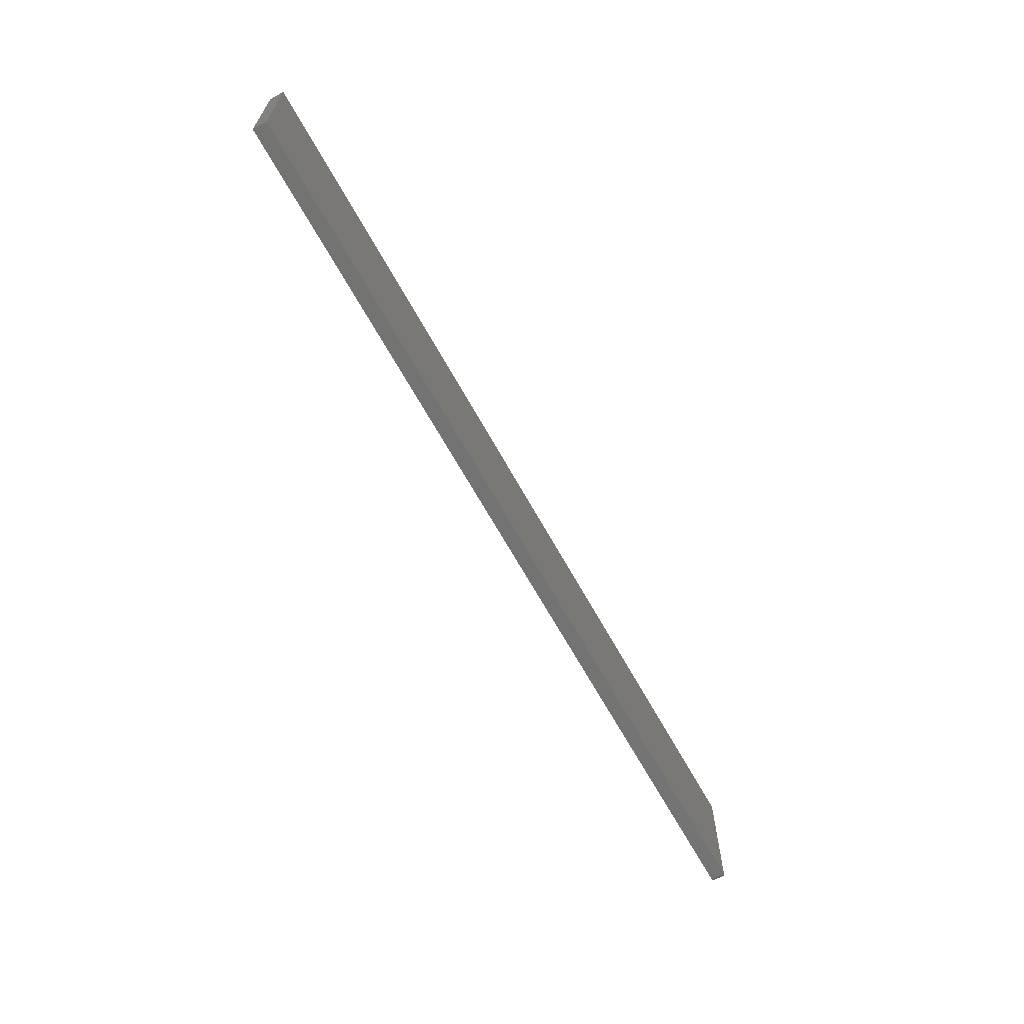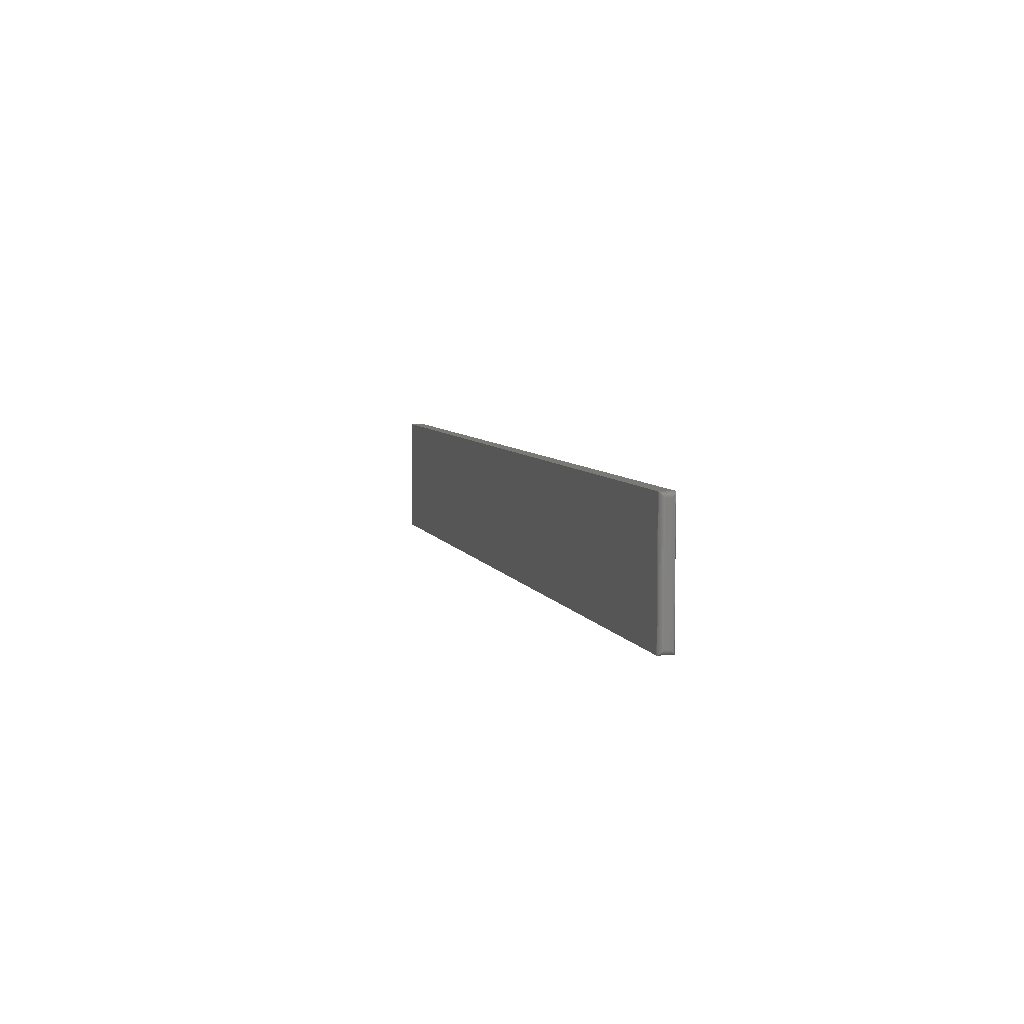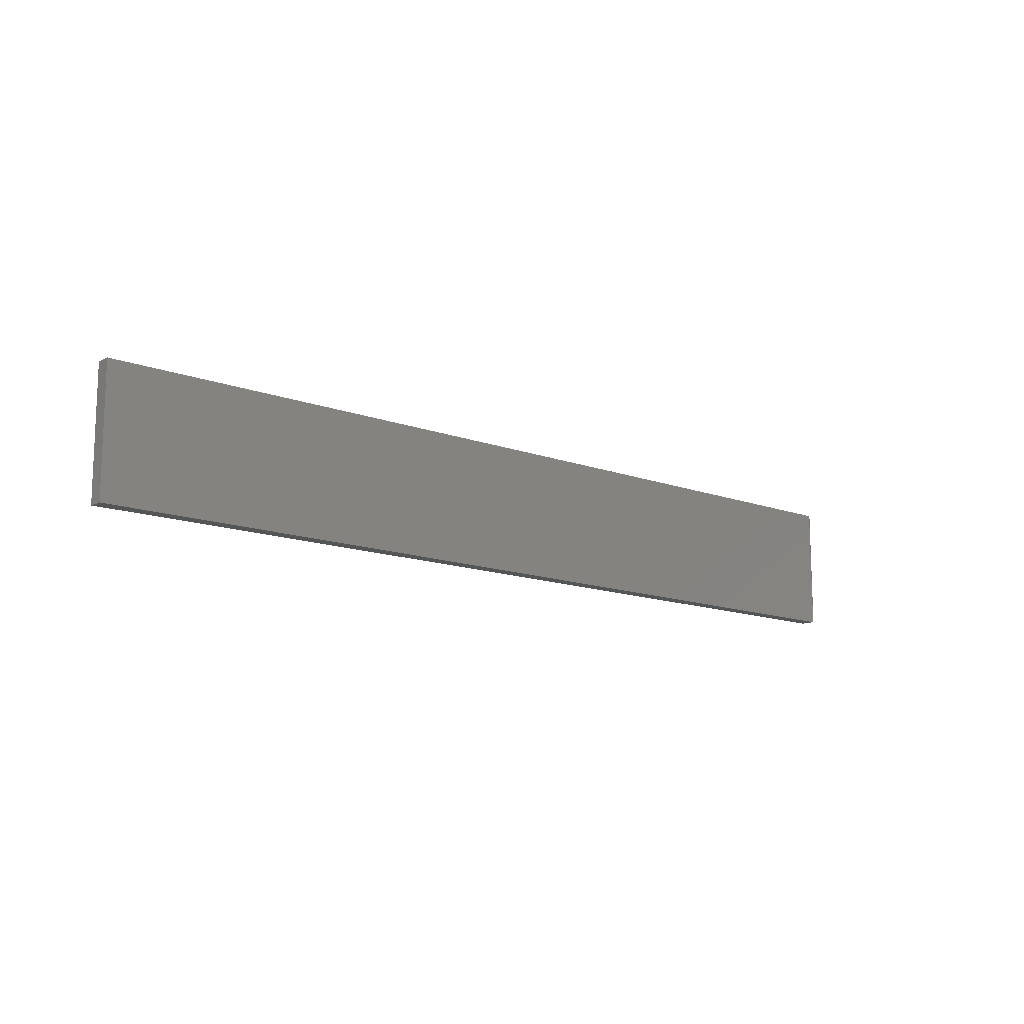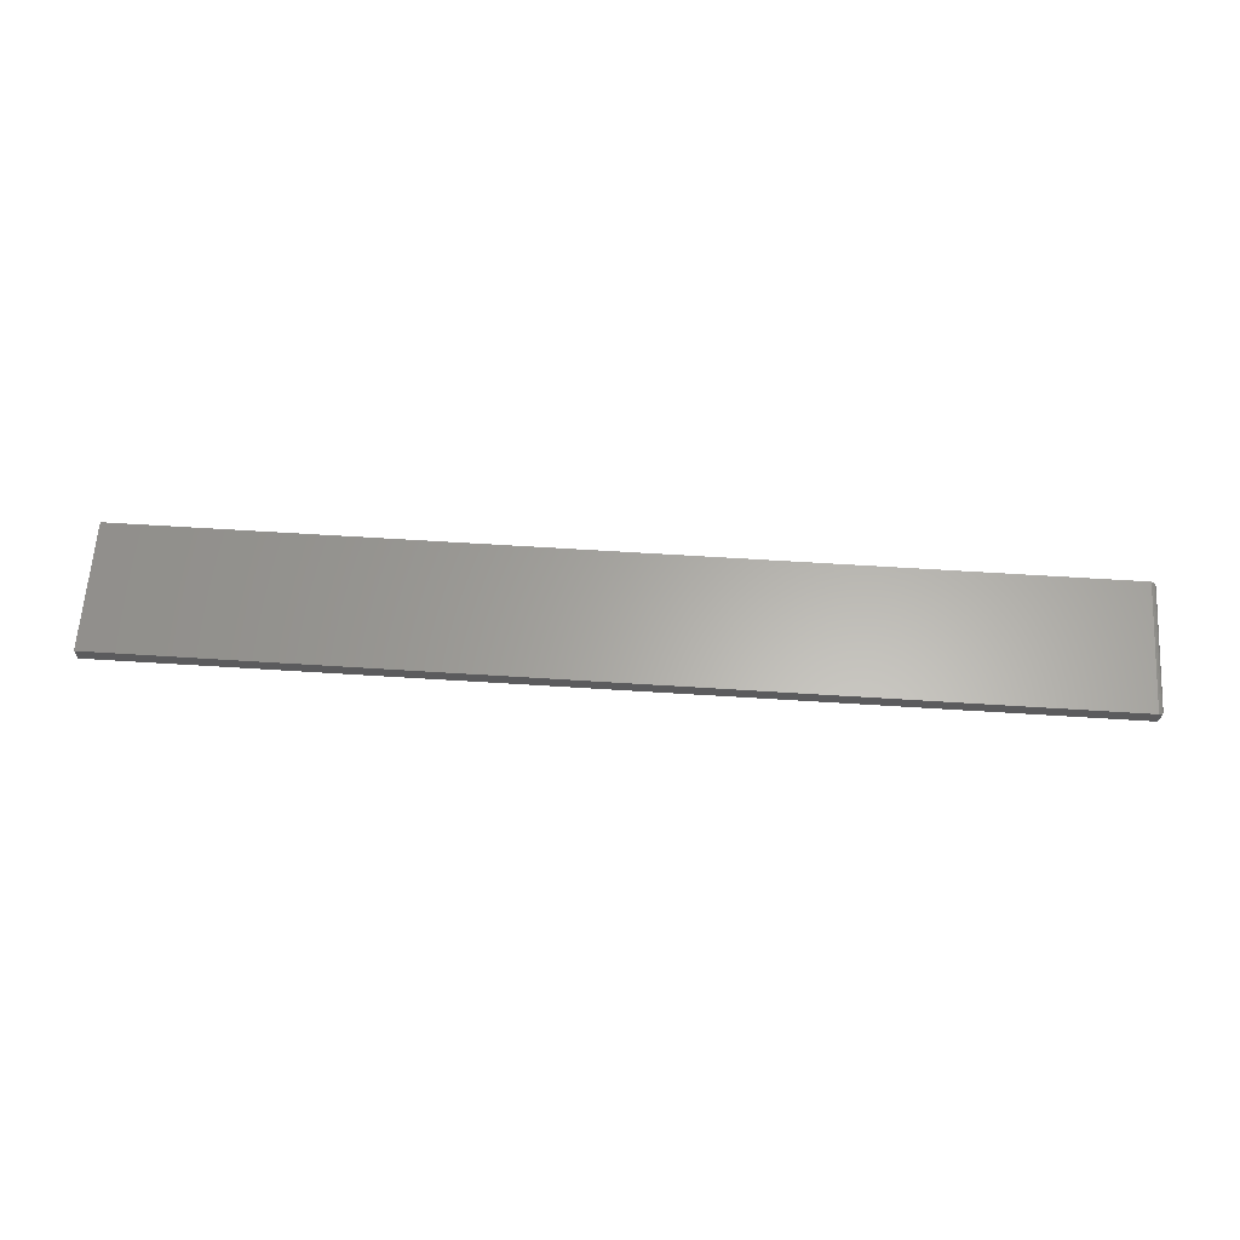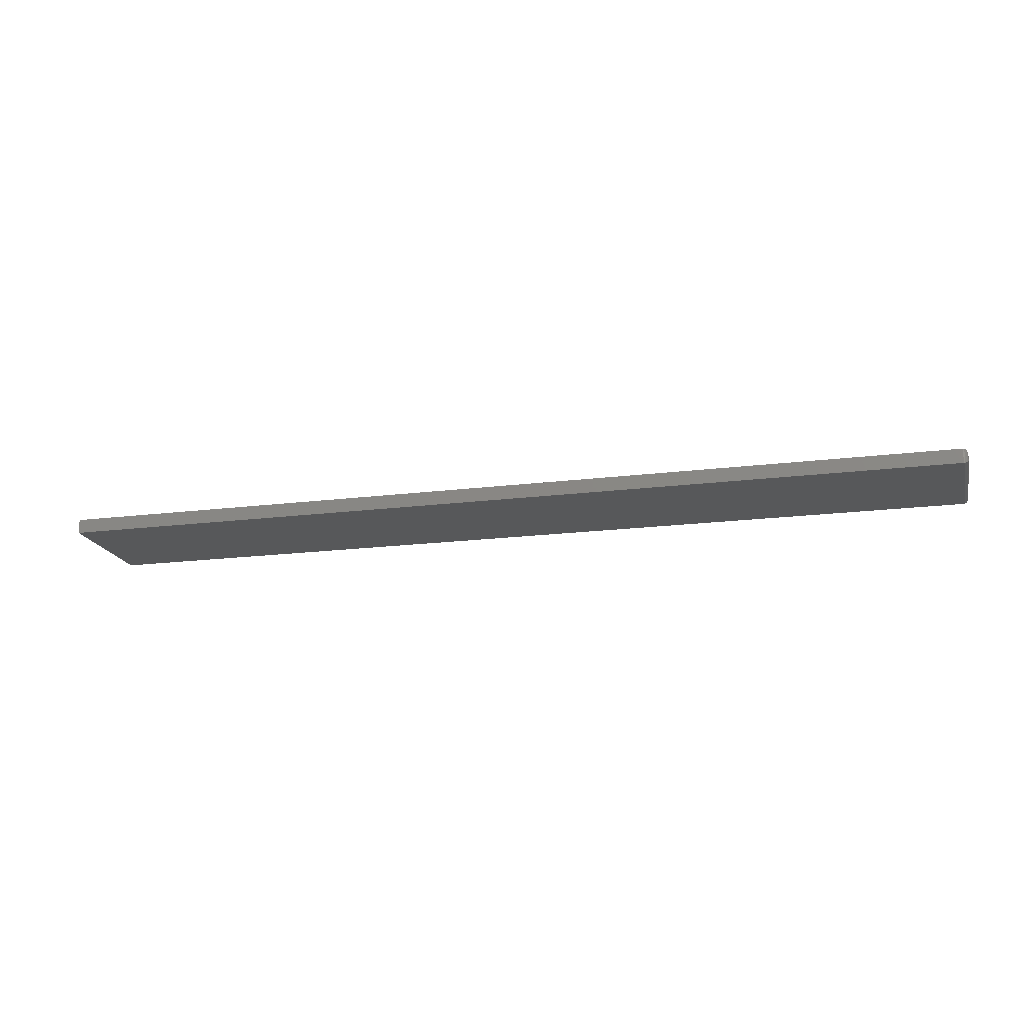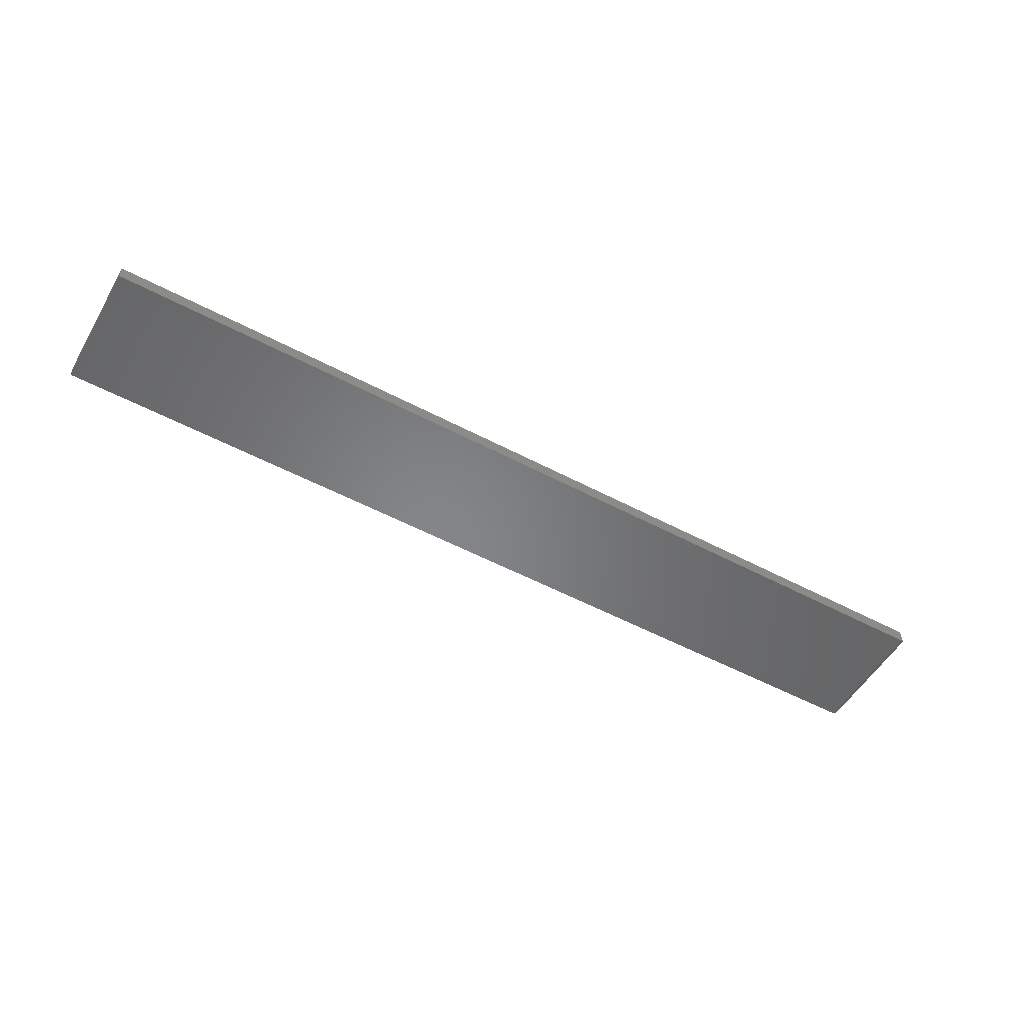
<metadata>
{"format":"stl","ext":"stl","renderer":"f3d","projection":"perspective","resolution":1024,"background":"white","views":[{"elev":-65.2,"azim":118.8,"up":"+Y"},{"elev":6.1,"azim":-104.9,"up":"+Y"},{"elev":-13.0,"azim":138.9,"up":"+Y"},{"elev":62.9,"azim":-176.3,"up":"+Z"},{"elev":-18.2,"azim":-166.1,"up":"+Z"},{"elev":-53.0,"azim":150.3,"up":"+Z"}]}
</metadata>
<code>
# stl→obj: 40 verts, 76 faces
v -0.75 0.09589 0.007812
v -0.7499 0.09711 0.01685
v -0.7499 0.09711 0.00659
v -0.75 0.09589 0.01562
v -0.7496 0.09831 0.01805
v -0.7496 0.09831 0.005386
v -0.7491 0.09946 0.0192
v -0.7491 0.09946 0.004238
v -0.7485 0.1005 0.02026
v -0.7485 0.1005 0.003175
v -0.7476 0.1015 0.02121
v -0.7476 0.1015 0.002226
v -0.7467 0.1023 0.02202
v -0.7467 0.1023 0.001419
v -0.7444 0.1034 0.02312
v -0.7422 0.1037 0.02344
v -0.7422 0.1037 0
v -0.7444 0.1034 0.0003217
v -0.75 -0.09375 0.01562
v -0.75 -0.09375 0.007812
v -0.7499 -0.09497 0.00659
v -0.7499 -0.09497 0.01685
v -0.7444 -0.1012 0.0003217
v -0.7467 -0.1001 0.02202
v -0.7467 -0.1001 0.001419
v -0.7476 -0.09934 0.02121
v -0.7476 -0.09934 0.002226
v -0.7485 -0.09839 0.02026
v -0.7485 -0.09839 0.003175
v -0.7491 -0.09732 0.0192
v -0.7491 -0.09732 0.004238
v -0.7496 -0.09618 0.01805
v -0.7496 -0.09618 0.005386
v -0.7422 -0.1016 0
v -0.7422 -0.1016 0.02344
v -0.7444 -0.1012 0.02312
v 0.75 -0.1016 0
v 0.75 0.1037 0
v 0.75 0.1037 0.02344
v 0.75 -0.1016 0.02344
f 1 2 3
f 1 4 2
f 2 5 3
f 3 5 6
f 5 7 6
f 6 7 8
f 7 9 8
f 8 9 10
f 9 11 10
f 10 11 12
f 11 13 12
f 12 13 14
f 13 15 14
f 16 17 15
f 15 17 18
f 15 18 14
f 4 1 19
f 19 1 20
f 19 21 22
f 19 20 21
f 23 24 25
f 24 26 25
f 25 26 27
f 26 28 27
f 27 28 29
f 28 30 29
f 29 30 31
f 30 32 31
f 31 32 33
f 32 22 33
f 33 22 21
f 34 35 23
f 23 35 36
f 23 36 24
f 34 17 37
f 37 17 38
f 39 38 16
f 16 38 17
f 35 34 40
f 40 34 37
f 20 3 21
f 20 1 3
f 18 25 14
f 25 27 14
f 14 27 12
f 27 29 12
f 12 29 10
f 29 31 10
f 10 31 8
f 31 33 8
f 8 33 6
f 33 21 6
f 6 21 3
f 17 34 18
f 18 34 23
f 18 23 25
f 35 40 16
f 16 40 39
f 4 22 2
f 4 19 22
f 22 32 2
f 2 32 5
f 32 30 5
f 5 30 7
f 30 28 7
f 7 28 9
f 28 26 9
f 9 26 11
f 26 24 11
f 11 24 13
f 24 36 13
f 35 16 36
f 36 16 15
f 36 15 13
f 40 37 39
f 39 37 38

</code>
